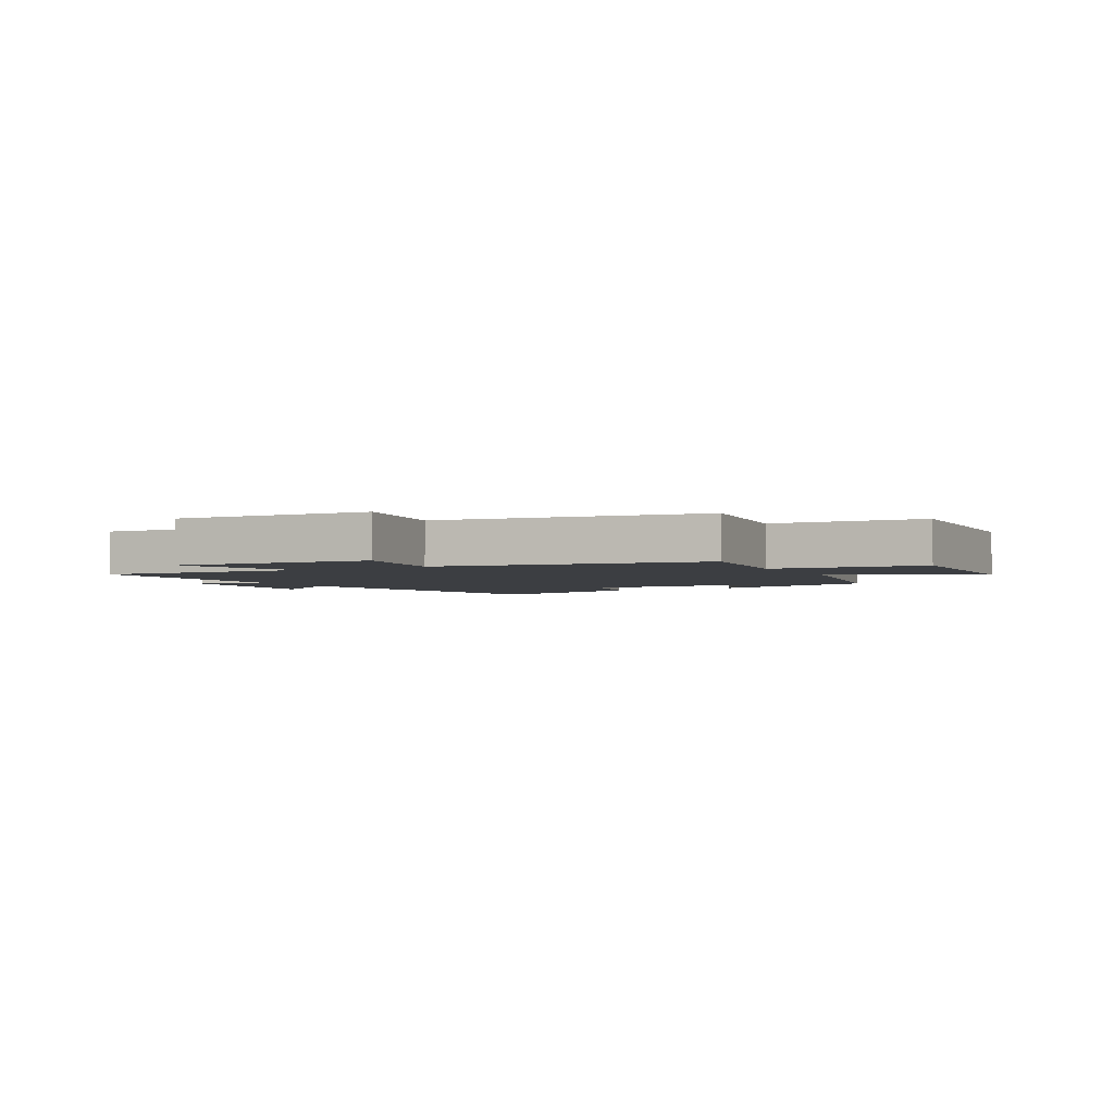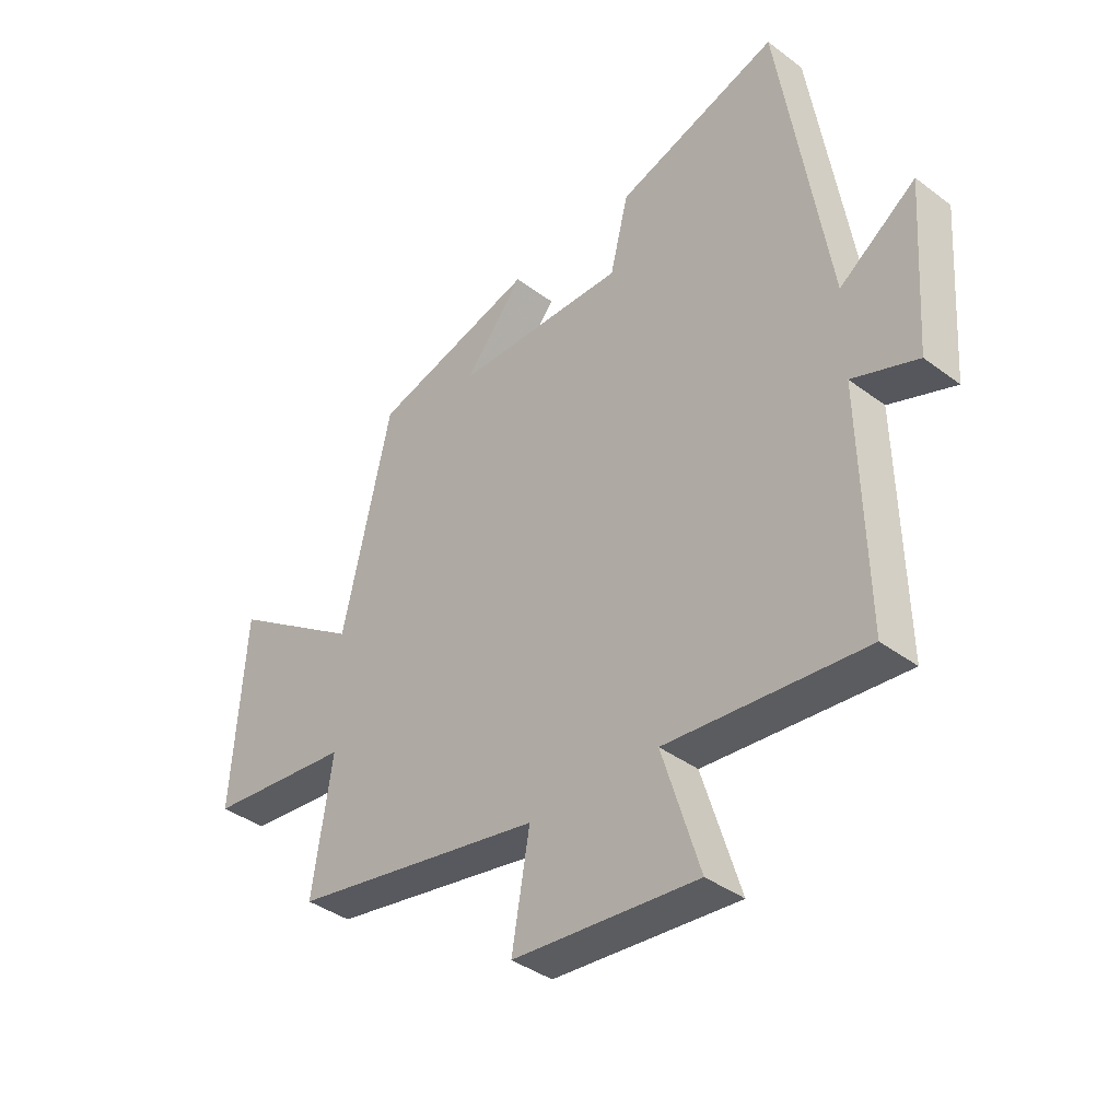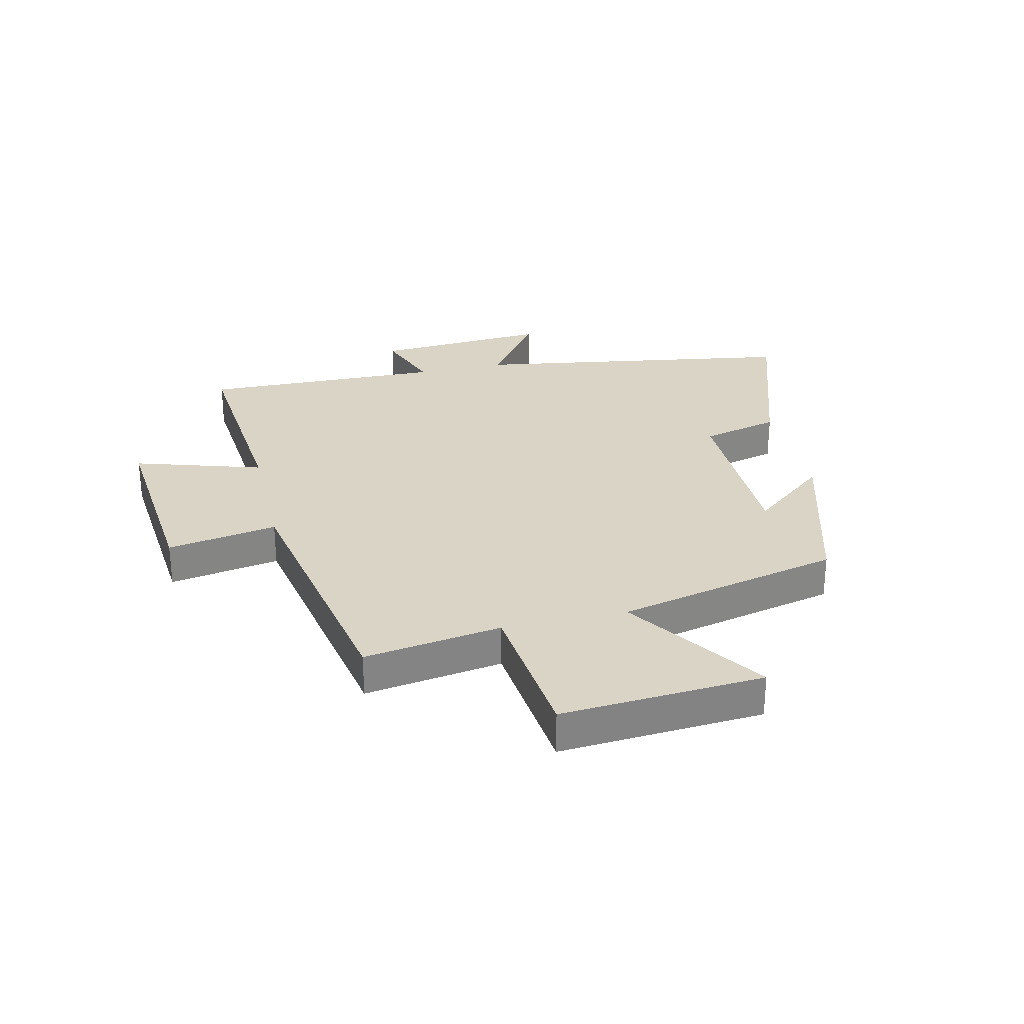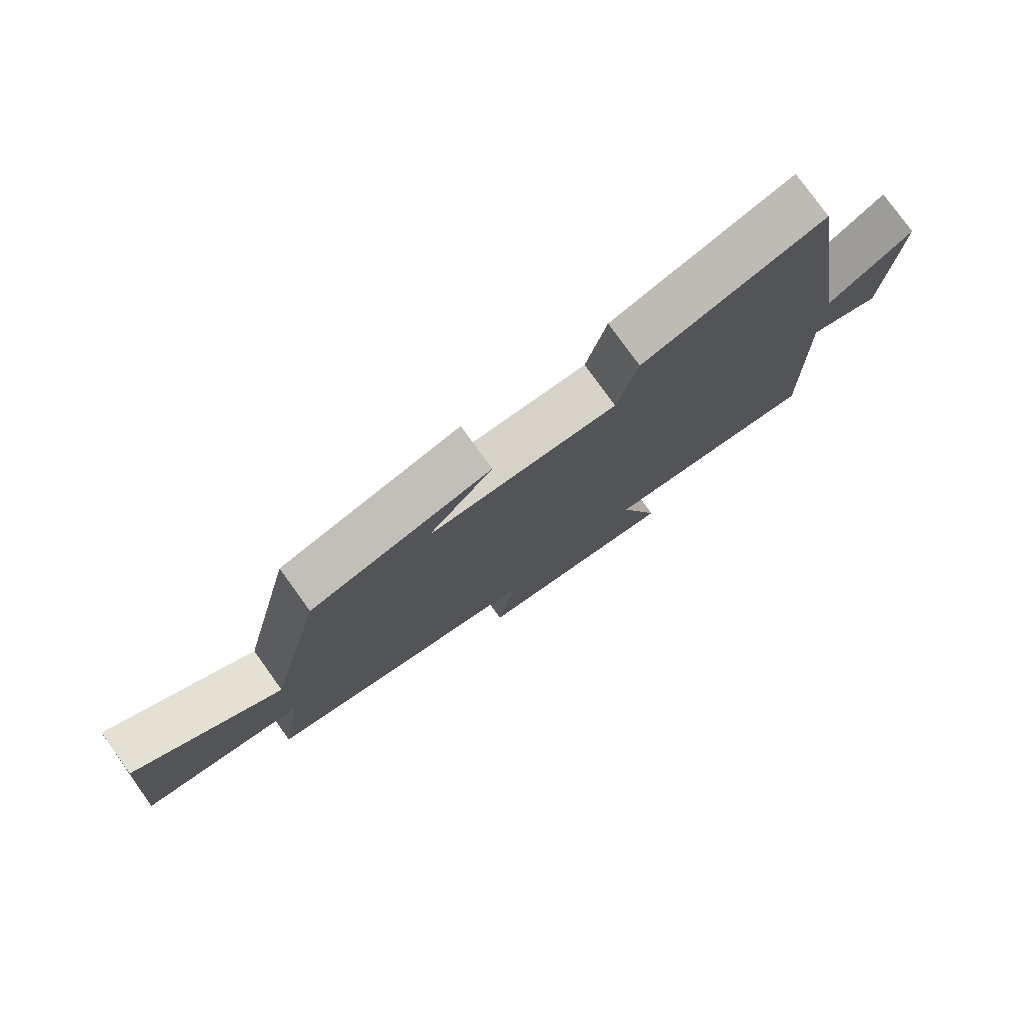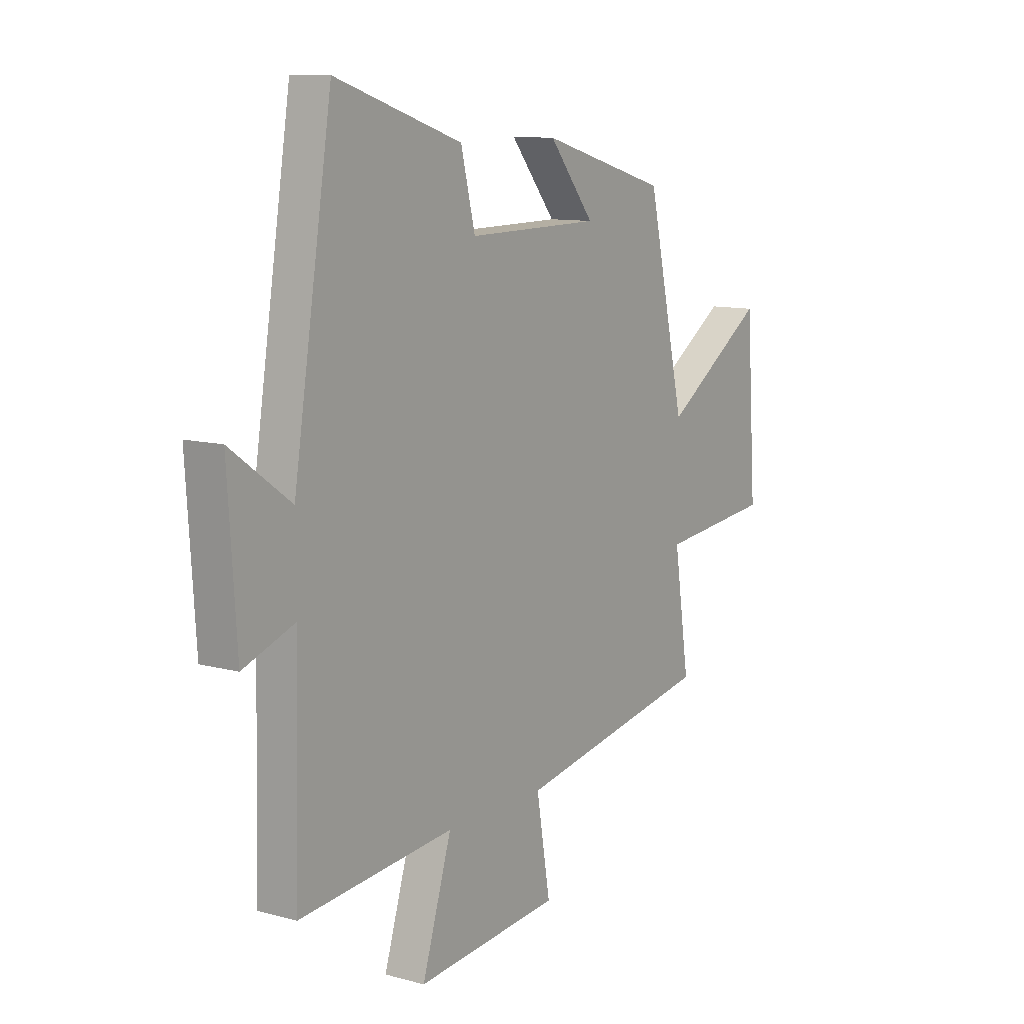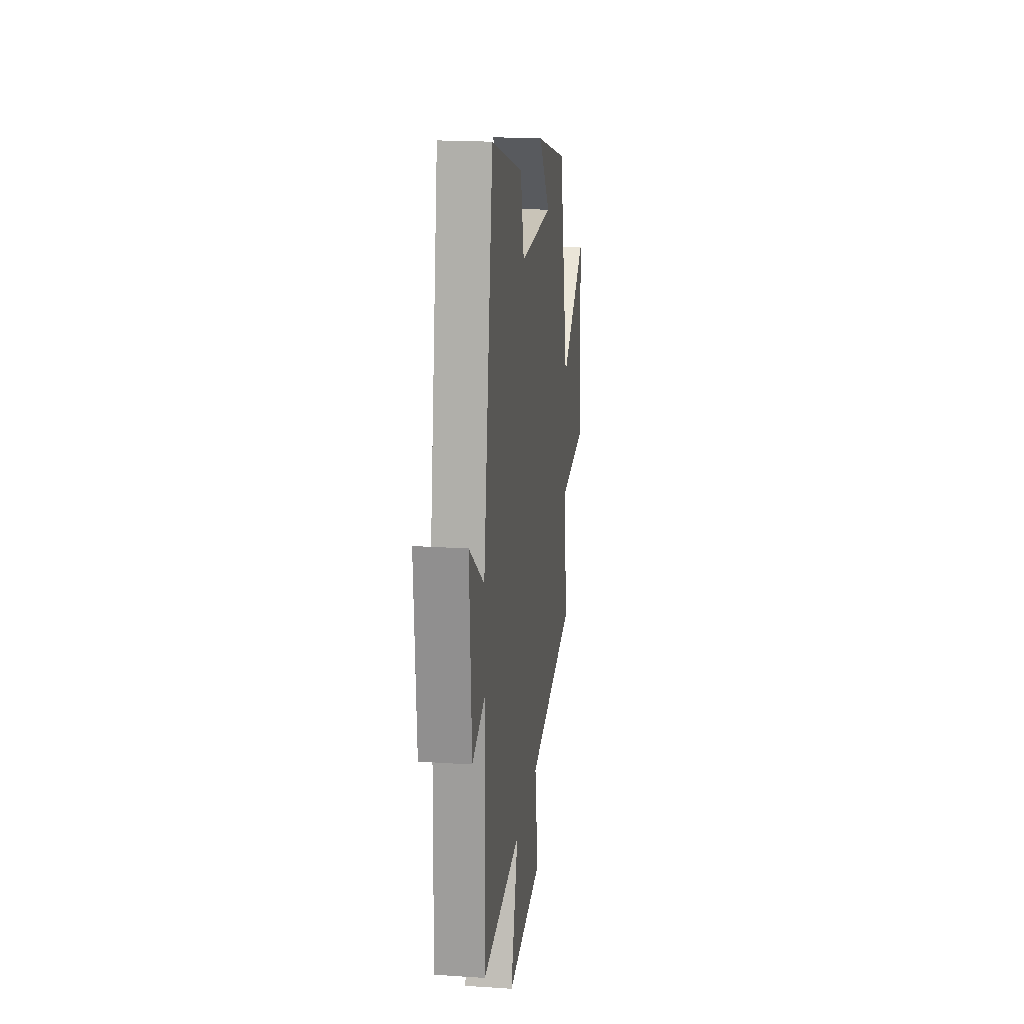
<metadata>
{"format":"obj","ext":"obj","renderer":"f3d","projection":"perspective","resolution":1024,"background":"white","views":[{"elev":-3.0,"azim":-150.4,"up":"+Y"},{"elev":-38.6,"azim":46.7,"up":"+Z"},{"elev":28.9,"azim":-103.1,"up":"+Y"},{"elev":78.1,"azim":-35.7,"up":"+Z"},{"elev":10.7,"azim":124.1,"up":"+Z"},{"elev":19.5,"azim":97.2,"up":"+Z"}]}
</metadata>
<code>
v -0.412 0.07 0.416
v -0.118 0.07 0.5
v -0.223 0.07 0.371
v 0.085 0.07 0.367
v 0.118 0.07 0.5
v 0.411 0.07 0.596
v 0.5 0.07 0.04
v 0.638 0.07 0.139
v 0.618 0.07 -0.161
v 0.5 0.07 -0.118
v 0.51 0.07 -0.532
v 0.153 0.07 -0.5
v 0.221 0.07 -0.718
v -0.113 0.07 -0.688
v -0.081 0.07 -0.5
v -0.536 0.07 -0.416
v -0.5 0.07 -0.181
v -0.761 0.07 -0.154
v -0.737 0.07 0.192
v -0.5 0.07 0.033
v -0.412 0 0.416
v -0.118 0 0.5
v -0.223 0 0.371
v 0.085 0 0.367
v 0.118 0 0.5
v 0.411 0 0.596
v 0.5 0 0.04
v 0.638 0 0.139
v 0.618 0 -0.161
v 0.5 0 -0.118
v 0.51 0 -0.532
v 0.153 0 -0.5
v 0.221 0 -0.718
v -0.113 0 -0.688
v -0.081 0 -0.5
v -0.536 0 -0.416
v -0.5 0 -0.181
v -0.761 0 -0.154
v -0.737 0 0.192
v -0.5 0 0.033
f 17 18 19 20
f 17 20 1
f 15 16 17
f 15 17 1
f 12 13 14 15
f 12 15 1
f 10 11 12 1
f 7 8 9 10
f 4 5 6 7
f 3 4 7 10
f 1 2 3
f 1 3 10
f 40 39 38 37
f 21 40 37
f 37 36 35
f 21 37 35
f 35 34 33 32
f 21 35 32
f 21 32 31 30
f 30 29 28 27
f 27 26 25 24
f 30 27 24 23
f 23 22 21
f 30 23 21
f 1 21 22 2
f 2 22 23 3
f 3 23 24 4
f 4 24 25 5
f 5 25 26 6
f 6 26 27 7
f 7 27 28 8
f 8 28 29 9
f 9 29 30 10
f 10 30 31 11
f 11 31 32 12
f 12 32 33 13
f 13 33 34 14
f 14 34 35 15
f 15 35 36 16
f 16 36 37 17
f 17 37 38 18
f 18 38 39 19
f 19 39 40 20
f 20 40 21 1

</code>
